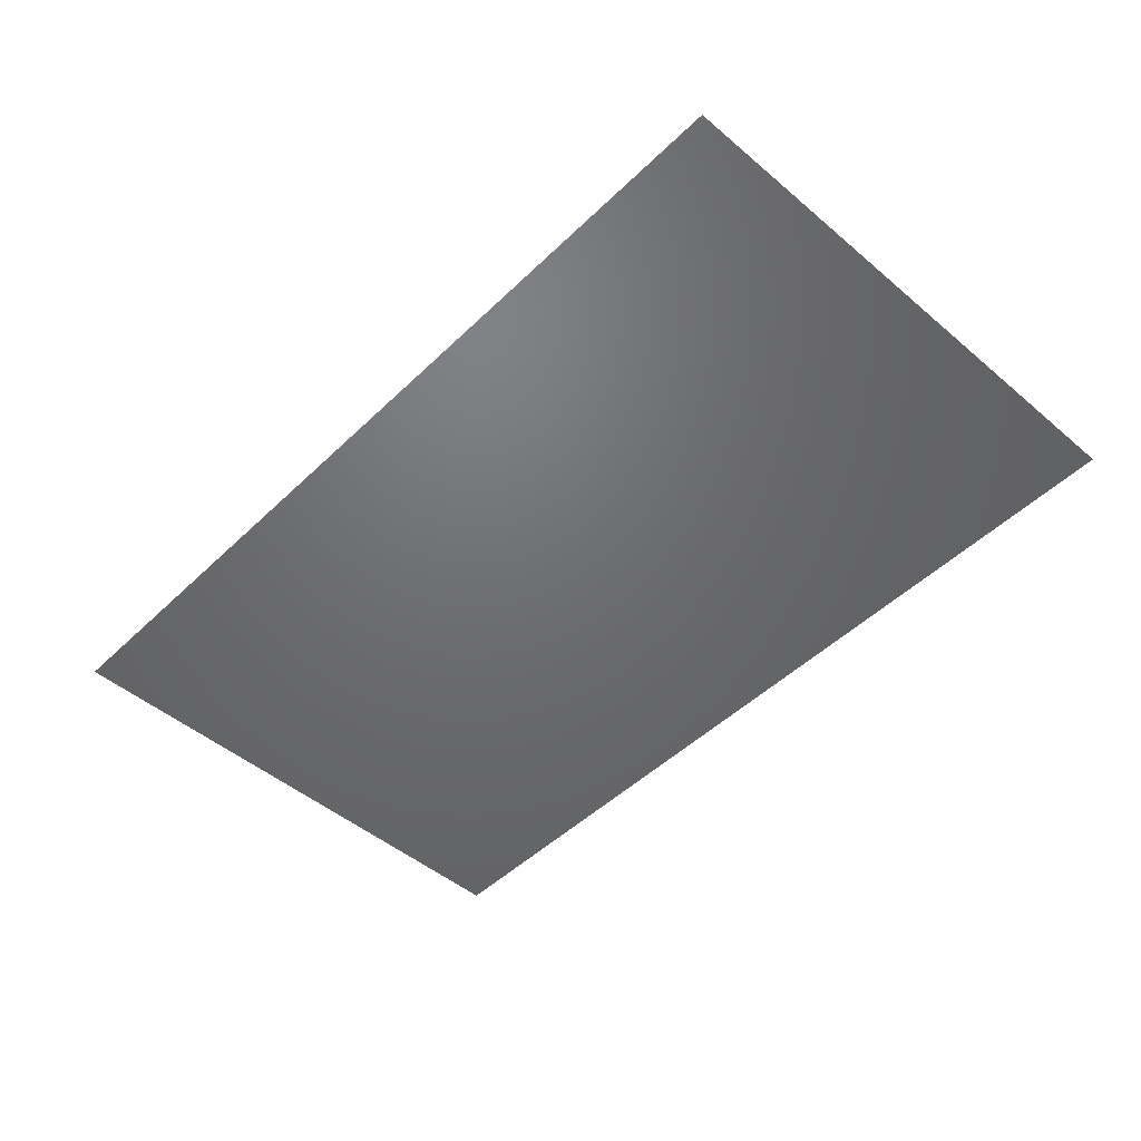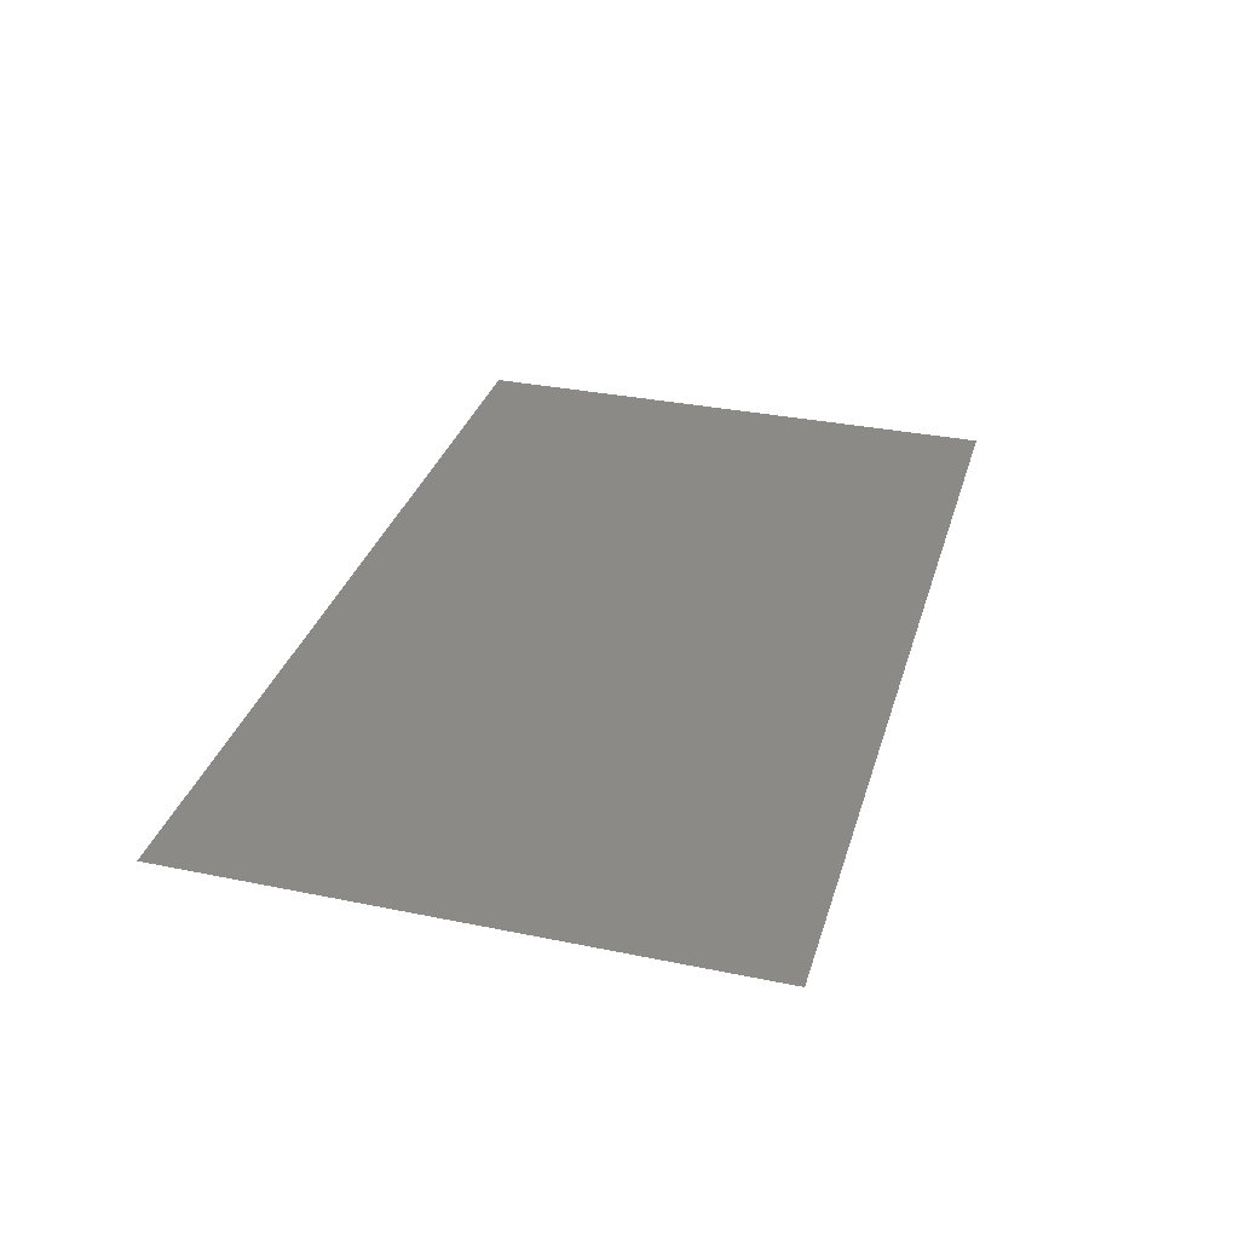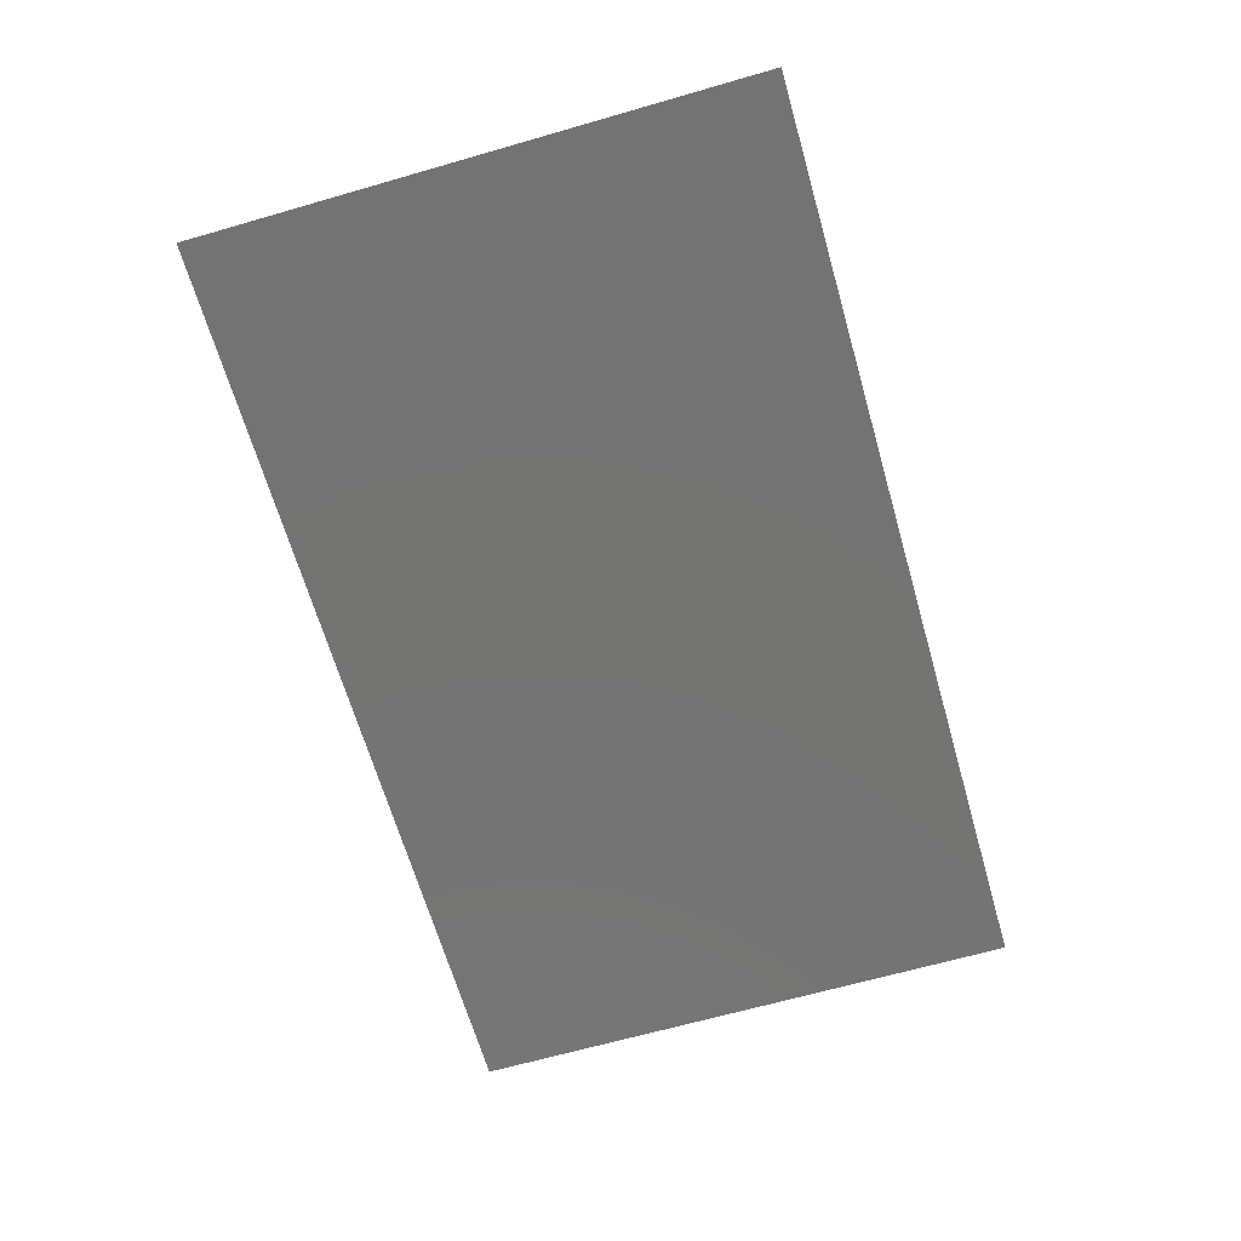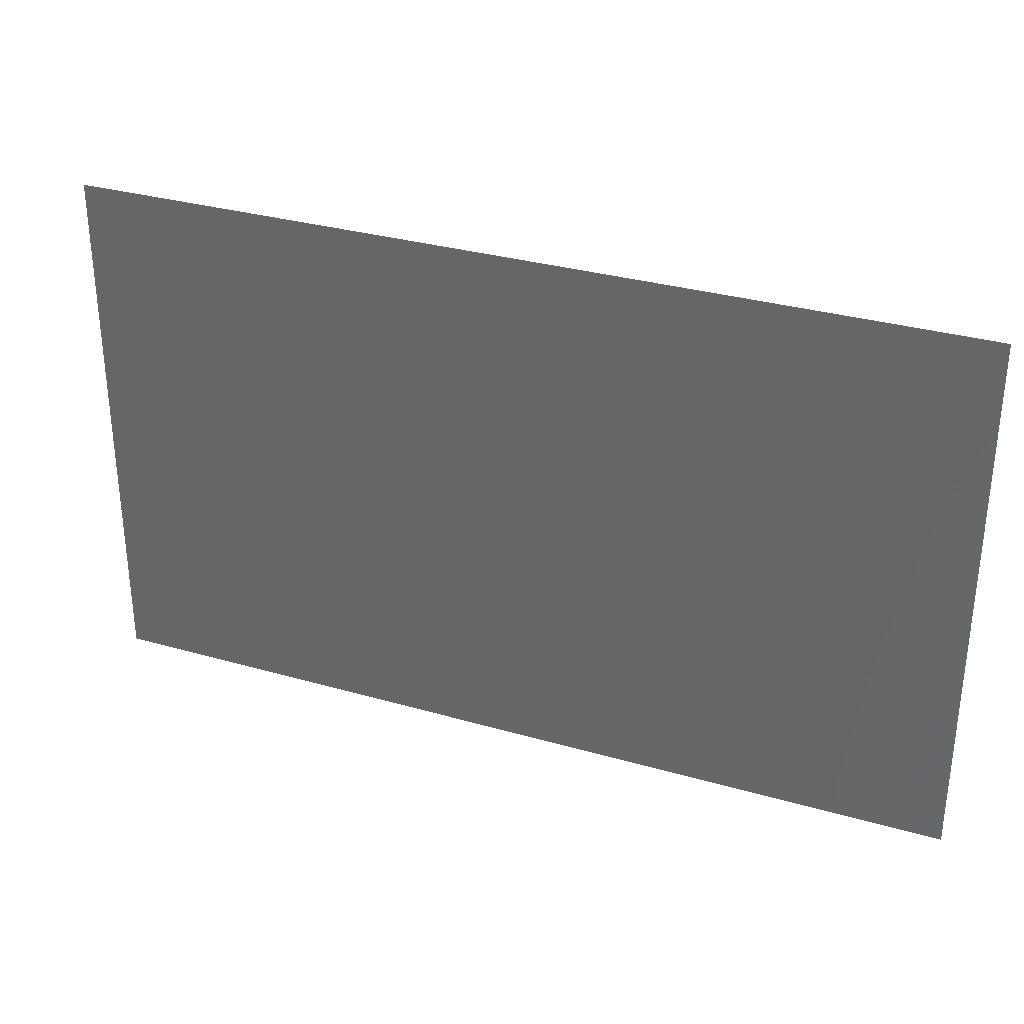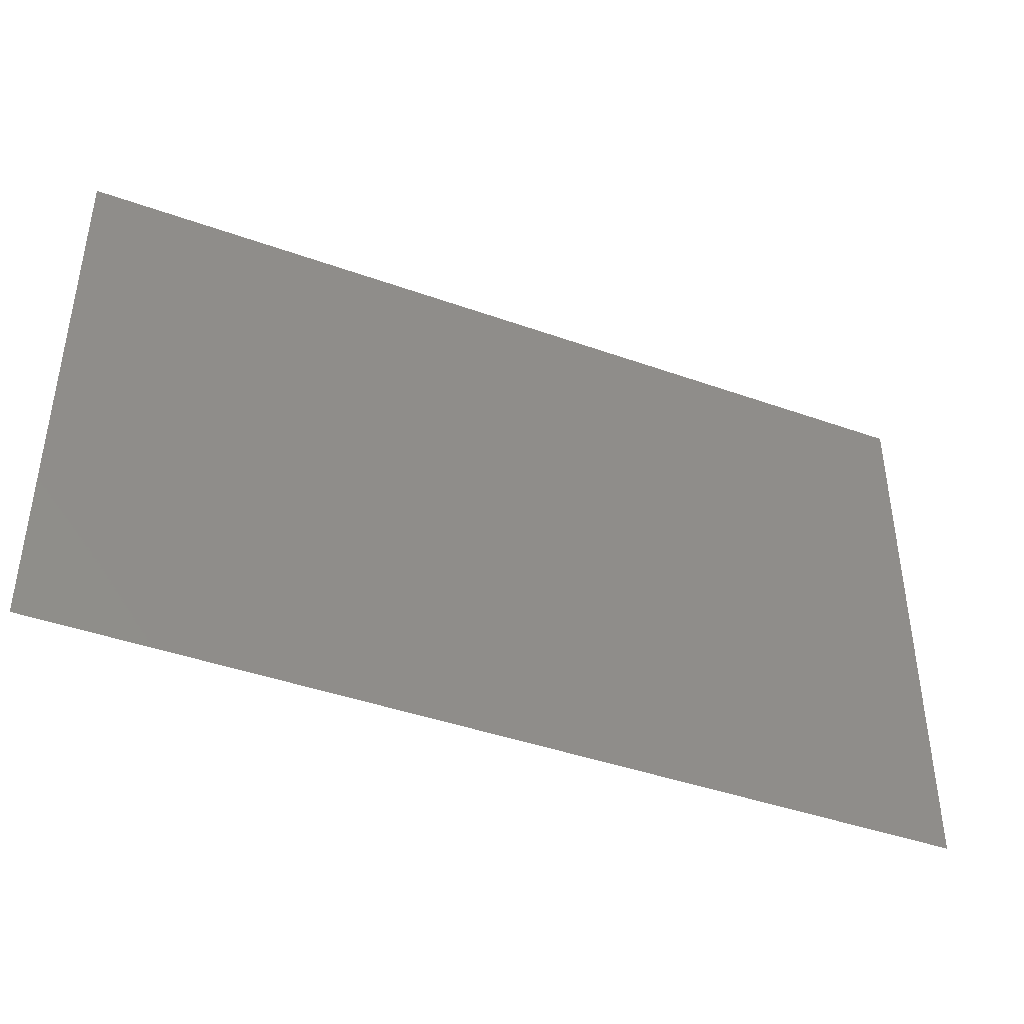
<metadata>
{"format":"stl","ext":"stl","renderer":"f3d","projection":"perspective","resolution":1024,"background":"white","views":[{"elev":-48.6,"azim":-133.2,"up":"+Y"},{"elev":32.3,"azim":105.9,"up":"+Y"},{"elev":-66.0,"azim":106.1,"up":"+Y"},{"elev":31.8,"azim":-157.9,"up":"+Z"},{"elev":-41.9,"azim":156.7,"up":"+Z"}]}
</metadata>
<code>
# stl→obj: 4 verts, 2 faces
v 1.62 8.64 4
v 1.62 8.64 7
v 6.62 8.64 7
v 6.62 8.64 4
f 1 2 3
f 3 4 1

</code>
